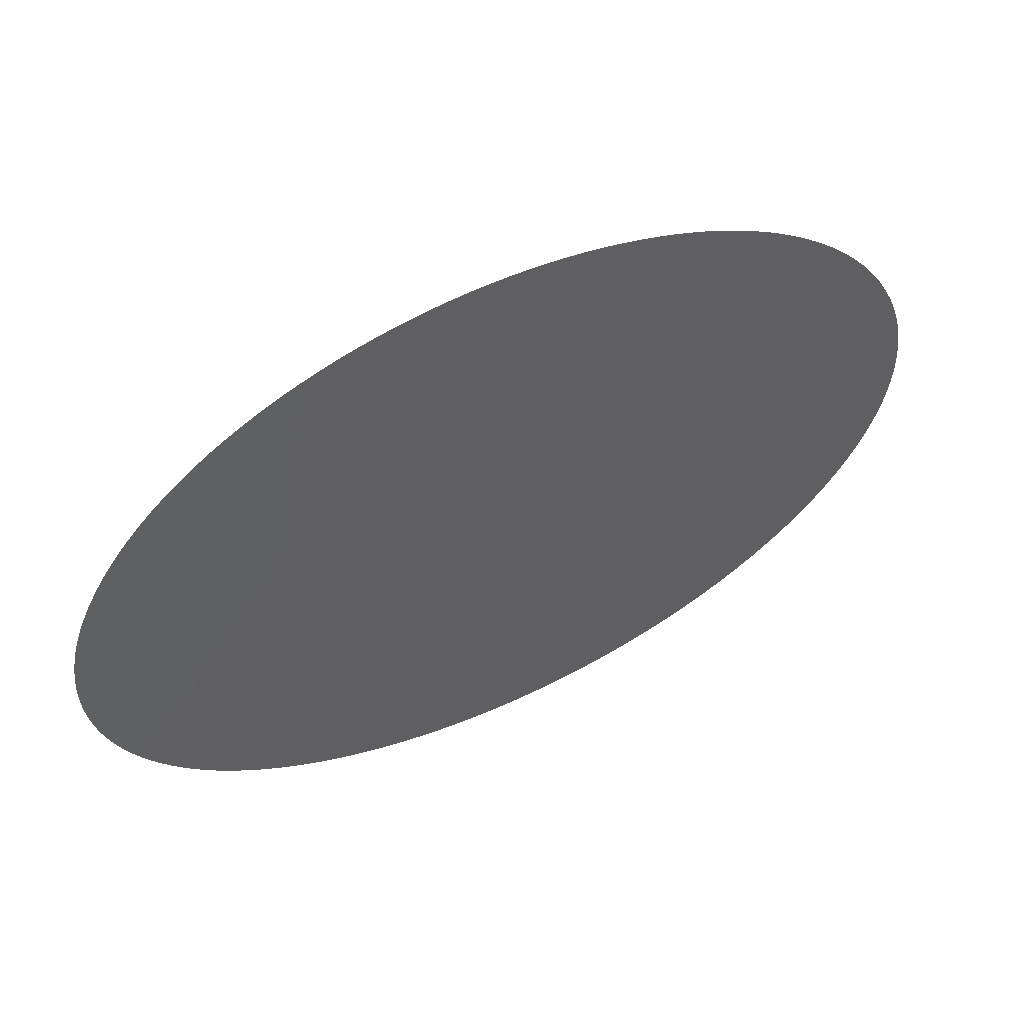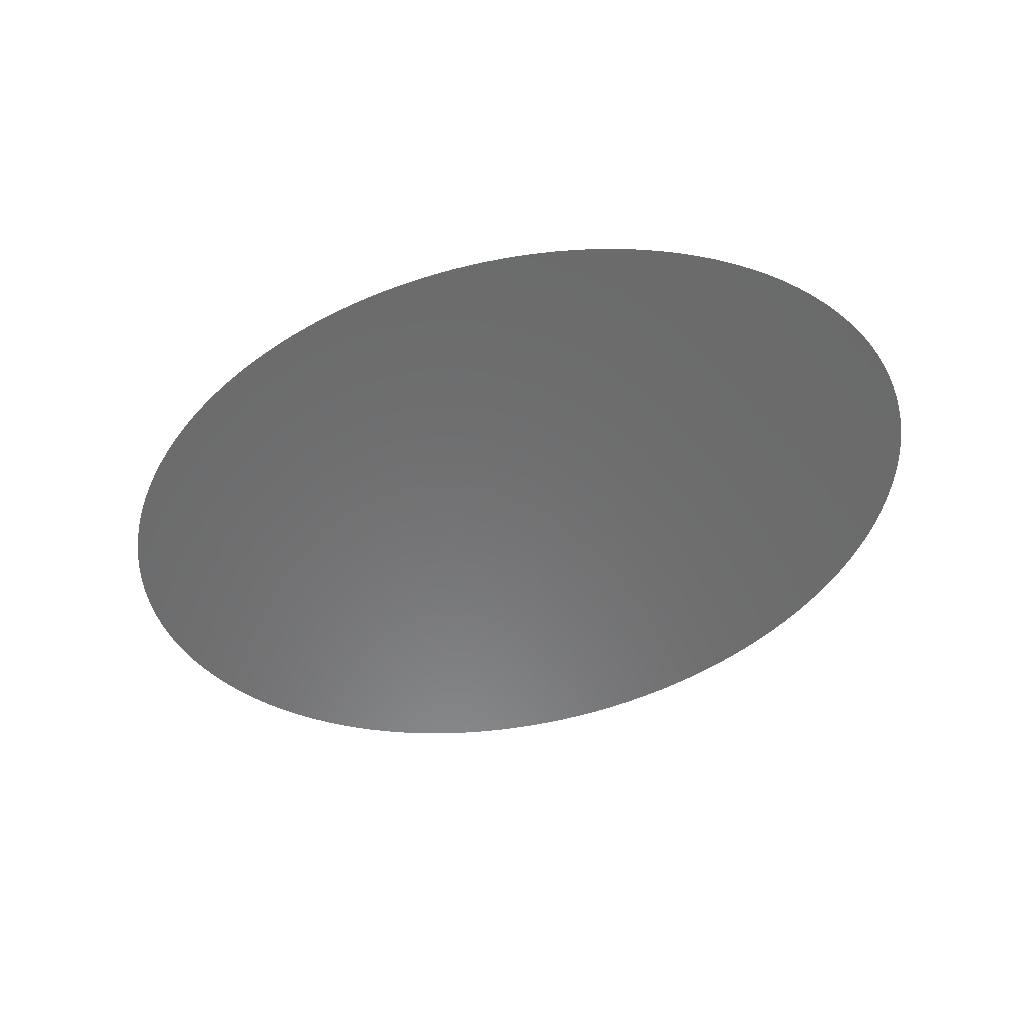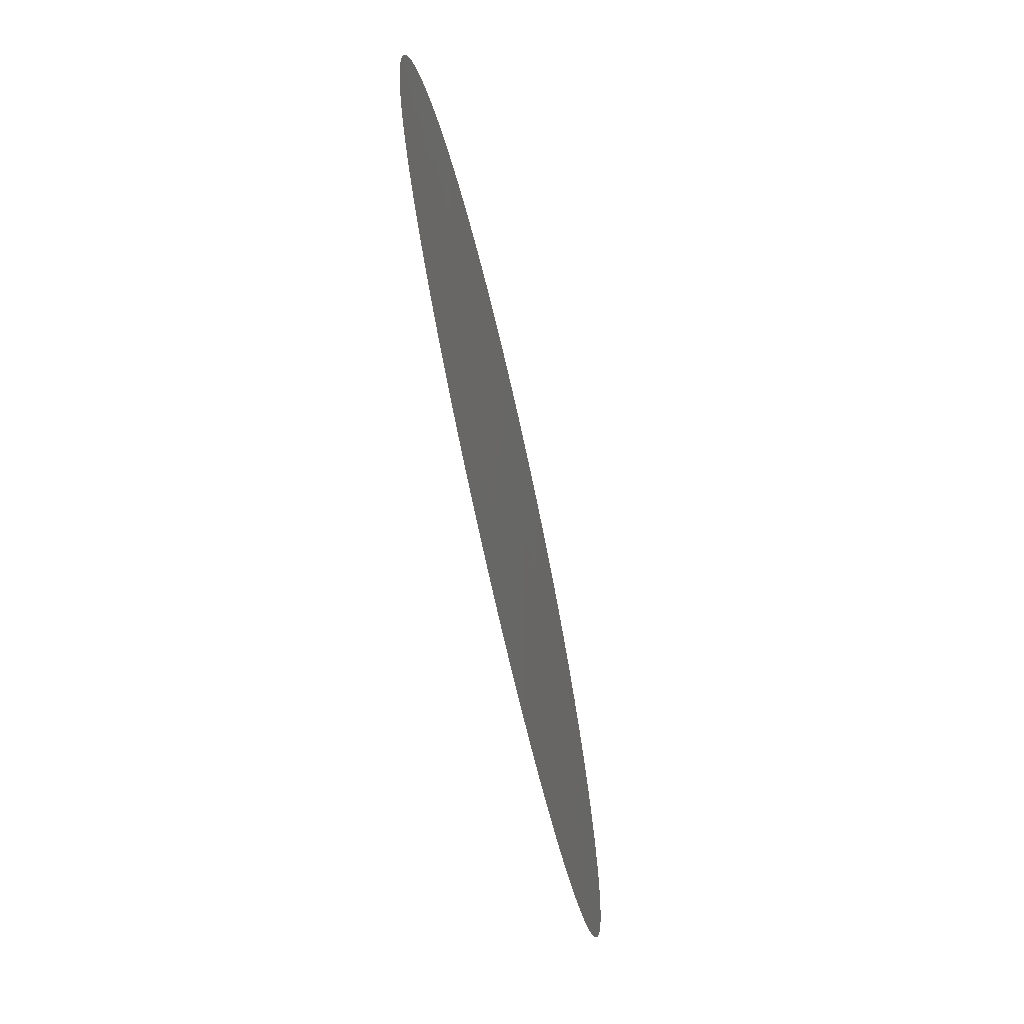
<metadata>
{"format":"stl","ext":"stl","renderer":"f3d","projection":"perspective","resolution":1024,"background":"white","views":[{"elev":49.5,"azim":-28.2,"up":"+Y"},{"elev":-56.5,"azim":19.6,"up":"+Z"},{"elev":-67.9,"azim":102.3,"up":"+Y"}]}
</metadata>
<code>
# stl→obj: 353 verts, 552 faces
v -0.1983 0.0005022 0.04839
v -0.1983 5.252e-05 0.04839
v -0.1749 4.506e-05 0.0481
v -0.1982 -0.00402 0.04844
v -0.1979 -0.008086 0.04848
v -0.1749 -0.01126 0.04823
v -0.1975 -0.01214 0.04852
v -0.1969 -0.01617 0.04855
v -0.1961 -0.02018 0.04858
v -0.1952 -0.02415 0.04861
v -0.1749 -0.03386 0.04847
v -0.1941 -0.02808 0.04864
v -0.1928 -0.03197 0.04866
v -0.1913 -0.03581 0.04868
v -0.1897 -0.03959 0.0487
v -0.188 -0.04331 0.04871
v -0.1749 -0.04532 0.04858
v -0.1861 -0.04696 0.04873
v -0.182 -0.05406 0.04875
v -0.1773 -0.06088 0.04877
v -0.1722 -0.0674 0.04878
v -0.1499 -0.04533 0.04832
v -0.1499 -0.06823 0.04857
v -0.1333 -0.06824 0.04842
v -0.1333 -0.07969 0.04855
v -0.09995 -0.0797 0.04833
v -0.1275 -0.1041 0.04879
v -0.09995 -0.1026 0.0486
v -0.1202 -0.1081 0.04879
v -0.1127 -0.1118 0.04879
v -0.1668 -0.07359 0.04879
v -0.1609 -0.07946 0.04879
v -0.1499 -0.07968 0.04869
v -0.1547 -0.08501 0.04879
v -0.1483 -0.09025 0.0488
v -0.1416 -0.09517 0.0488
v -0.1346 -0.09978 0.0488
v -0.09995 -0.1141 0.04874
v -0.1051 -0.1152 0.04879
v -0.09734 -0.1184 0.04878
v -0.07497 -0.1141 0.04863
v -0.08949 -0.1213 0.04878
v -0.08154 -0.1239 0.04878
v -0.07351 -0.1262 0.04878
v -0.0654 -0.1283 0.04877
v -0.04999 -0.1141 0.04855
v -0.05722 -0.1301 0.04877
v -0.04898 -0.1317 0.04877
v -0.0407 -0.133 0.04877
v -0.025 -0.1141 0.0485
v -0.04998 -0.1026 0.0484
v -0.025 -0.1026 0.04835
v -0.04998 -0.07971 0.04811
v -0.025 -0.07971 0.04805
v -0.04998 -0.06825 0.04796
v -0.02499 -0.06826 0.0479
v -0.04998 -0.04535 0.04766
v -0.02499 -0.04535 0.04759
v -0.04997 -0.03387 0.0475
v -0.02499 -0.03387 0.04744
v -0.04997 -0.01129 0.04719
v -0.02499 -0.0113 0.04713
v -0.04997 1.236e-05 0.04703
v -0.02498 7.817e-06 0.04697
v -0.04997 0.0009116 0.04702
v -0.02498 0.000907 0.04695
v -0.04997 0.01221 0.04686
v -0.02498 0.01221 0.04679
v -0.04996 0.03482 0.04653
v -0.02498 0.03481 0.04647
v -0.04996 0.05199 0.04628
v -0.02498 0.05199 0.04622
v -0.04996 0.06917 0.04602
v -0.02497 0.06917 0.04596
v -0.04996 0.08635 0.04577
v -0.02497 0.08635 0.04571
v -0.04995 0.1035 0.04551
v -0.02497 0.1035 0.04546
v -0.04203 0.1336 0.04505
v -0.03379 0.1348 0.04501
v -0.02553 0.1356 0.04499
v -0.01724 0.1363 0.04497
v 1.474e-05 0.1035 0.04544
v -0.008929 0.1367 0.04496
v -0.000613 0.1368 0.04495
v 0.007703 0.1367 0.04496
v 0.01601 0.1363 0.04497
v 0.025 0.1035 0.04546
v 0.02431 0.1357 0.04498
v 0.03258 0.1349 0.04501
v 0.04082 0.1338 0.04504
v 0.04998 0.1035 0.04551
v 0.04903 0.1325 0.04508
v 0.05718 0.1309 0.04513
v 0.06528 0.1291 0.04518
v 0.07497 0.1035 0.0456
v 0.07331 0.127 0.04524
v 0.08127 0.1246 0.04531
v 0.08914 0.122 0.04539
v 0.09995 0.1035 0.04574
v 0.09691 0.1192 0.04548
v 0.1046 0.116 0.04558
v 0.1121 0.1126 0.04568
v 0.1249 0.1035 0.04593
v 0.1195 0.1089 0.0458
v 0.1267 0.1049 0.04592
v 0.1338 0.1006 0.04606
v 0.1249 0.08633 0.04621
v 0.1406 0.09605 0.0462
v 0.1473 0.09118 0.04635
v 0.1499 0.08633 0.04646
v 0.1537 0.08601 0.04651
v 0.1598 0.08054 0.04667
v 0.1499 0.06915 0.04675
v 0.1656 0.07477 0.04684
v 0.1711 0.06869 0.04702
v 0.1499 0.05198 0.04704
v 0.1749 0.05198 0.04735
v 0.1749 0.0348 0.04763
v 0.1888 0.04138 0.04771
v 0.1904 0.03767 0.04779
v 0.1919 0.0339 0.04786
v 0.1933 0.03007 0.04794
v 0.1945 0.02619 0.04801
v 0.1749 0.0122 0.04795
v 0.1956 0.02226 0.04808
v 0.1964 0.01829 0.04814
v 0.1971 0.01428 0.04821
v 0.1977 0.01026 0.04826
v 0.1981 0.006206 0.04832
v 0.1749 0.0008938 0.04809
v 0.1983 0.002144 0.04837
v 0.1749 -5.486e-06 0.0481
v 0.1983 -0.001926 0.04842
v 0.1981 -0.005994 0.04846
v 0.1749 -0.01131 0.04823
v 0.1978 -0.01005 0.0485
v 0.1972 -0.0141 0.04853
v 0.1965 -0.01812 0.04857
v 0.1957 -0.02211 0.0486
v 0.1946 -0.02606 0.04862
v 0.1749 -0.03385 0.04847
v 0.1935 -0.02998 0.04865
v 0.1921 -0.03384 0.04867
v 0.1906 -0.03765 0.04869
v 0.1889 -0.0414 0.0487
v 0.1871 -0.04509 0.04872
v 0.1749 -0.04537 0.04858
v 0.1831 -0.05227 0.04874
v 0.1786 -0.05916 0.04876
v 0.1499 -0.04537 0.04832
v 0.1736 -0.06575 0.04877
v 0.1499 -0.06828 0.04857
v 0.1682 -0.07203 0.04878
v 0.1624 -0.07798 0.04879
v 0.1499 -0.07973 0.04869
v 0.1564 -0.08362 0.04879
v 0.15 -0.08894 0.0488
v 0.1249 -0.07973 0.04849
v 0.1433 -0.09394 0.0488
v 0.1364 -0.09863 0.0488
v 0.1249 -0.1026 0.04876
v 0.1294 -0.103 0.04879
v 0.1221 -0.1071 0.04879
v 0.09992 -0.1026 0.0486
v 0.1146 -0.1109 0.04879
v 0.1071 -0.1144 0.04879
v 0.09992 -0.1141 0.04874
v 0.09935 -0.1176 0.04878
v 0.09153 -0.1206 0.04878
v 0.07494 -0.1141 0.04863
v 0.0836 -0.1232 0.04878
v 0.07558 -0.1256 0.04878
v 0.06749 -0.1278 0.04877
v 0.04995 -0.1141 0.04855
v 0.05932 -0.1297 0.04877
v 0.0511 -0.1313 0.04877
v 0.04283 -0.1327 0.04877
v 0.02497 -0.1141 0.0485
v 0.03453 -0.1338 0.04877
v 0.02619 -0.1347 0.04877
v 0.01784 -0.1353 0.04876
v -1.669e-05 -0.1141 0.04848
v 0.009463 -0.1357 0.04876
v 0.001082 -0.1359 0.04876
v -0.0073 -0.1358 0.04876
v -0.01568 -0.1355 0.04876
v -0.02404 -0.1349 0.04877
v -0.03238 -0.1341 0.04877
v 0.1851 0.04863 0.04754
v 0.1808 0.0556 0.04737
v 0.1762 0.0623 0.04719
v -0.05022 0.1323 0.04509
v -0.05837 0.1307 0.04513
v -0.06646 0.1288 0.04519
v -0.07494 0.1035 0.0456
v -0.07449 0.1267 0.04525
v -0.08243 0.1243 0.04532
v -0.09029 0.1216 0.04541
v -0.09804 0.1187 0.04549
v -0.09992 0.1035 0.04574
v -0.1057 0.1155 0.04559
v -0.1132 0.1121 0.0457
v -0.1206 0.1083 0.04582
v -0.1278 0.1043 0.04594
v -0.09992 0.08636 0.04601
v -0.1332 0.08637 0.04628
v -0.09993 0.06918 0.04628
v -0.1332 0.06919 0.04657
v -0.09993 0.05201 0.04655
v -0.1332 0.05201 0.04685
v -0.09993 0.03483 0.04681
v -0.1332 0.03484 0.04712
v -0.09994 0.01222 0.04714
v -0.1332 0.01223 0.04745
v -0.09994 0.0009227 0.0473
v -0.1332 0.0009316 0.0476
v -0.09994 2.344e-05 0.04731
v -0.1332 3.238e-05 0.04761
v -0.09994 -0.01128 0.04747
v -0.1333 -0.01127 0.04776
v -0.09994 -0.03387 0.04776
v -0.1333 -0.03387 0.04803
v -0.09994 -0.04534 0.0479
v -0.1333 -0.04533 0.04816
v -0.09995 -0.06824 0.04819
v -0.1348 0.09997 0.04608
v -0.1416 0.09536 0.04622
v -0.1482 0.09045 0.04637
v -0.1499 0.08637 0.04646
v -0.1546 0.08524 0.04653
v -0.1499 0.0692 0.04675
v -0.1607 0.07972 0.0467
v -0.1664 0.07389 0.04687
v -0.1718 0.06777 0.04704
v -0.1499 0.05202 0.04704
v -0.1769 0.06133 0.04722
v -0.1749 0.05203 0.04735
v -0.1499 0.03484 0.04731
v -0.1749 0.03485 0.04762
v -0.1499 0.01224 0.04764
v -0.1749 0.01225 0.04795
v -0.1499 0.0009365 0.04778
v -0.1749 0.0009443 0.04809
v -0.1499 3.729e-05 0.0478
v -0.1499 -0.01127 0.04793
v -0.1499 -0.03387 0.04819
v -0.1815 0.0546 0.04739
v -0.1856 0.04758 0.04757
v -0.1893 0.0403 0.04773
v -0.1909 0.03657 0.04781
v -0.1924 0.03278 0.04789
v -0.1937 0.02893 0.04796
v -0.1948 0.02503 0.04803
v -0.1958 0.02109 0.0481
v -0.1967 0.01712 0.04816
v -0.1973 0.01311 0.04822
v -0.1978 0.009075 0.04828
v -0.1981 0.005021 0.04833
v -0.1983 0.0009518 0.04838
v 0.1499 -6.032e-06 0.0478
v 0.1499 -0.01131 0.04794
v 0.1499 -0.03385 0.04819
v 0.1249 -6.067e-06 0.04753
v 0.1249 -0.01131 0.04768
v 0.1249 -0.03385 0.04796
v 0.1249 -0.04537 0.04809
v 0.1249 -0.06827 0.04836
v 0.1499 0.0008932 0.04778
v 0.1499 0.01219 0.04764
v 0.1499 0.0348 0.04731
v 0.09994 -5.445e-06 0.04731
v 0.09994 -0.01131 0.04747
v 0.09993 -0.03386 0.04776
v 0.09993 -0.04537 0.0479
v 0.09993 -0.06827 0.04819
v 0.09993 -0.07973 0.04833
v 0.1249 0.0008932 0.04752
v 0.1249 0.01219 0.04737
v 0.1249 0.0348 0.04704
v 0.1249 0.05198 0.04677
v 0.1249 0.06915 0.04649
v 0.07495 -4.108e-06 0.04715
v 0.07495 -0.01131 0.04731
v 0.07495 -0.03386 0.04761
v 0.07495 -0.04537 0.04776
v 0.07494 -0.06827 0.04805
v 0.07494 -0.07972 0.0482
v 0.07494 -0.1026 0.04849
v 0.09994 0.0008938 0.0473
v 0.09994 0.0122 0.04714
v 0.09994 0.0348 0.04681
v 0.09994 0.05198 0.04655
v 0.09995 0.06915 0.04628
v 0.09995 0.08633 0.04601
v 0.04997 -2.083e-06 0.04703
v 0.04997 -0.01131 0.04719
v 0.04996 -0.03386 0.0475
v 0.04996 -0.04536 0.04766
v 0.04996 -0.06827 0.04796
v 0.04996 -0.07972 0.04811
v 0.04995 -0.1026 0.0484
v 0.07495 0.0008951 0.04714
v 0.07495 0.0122 0.04698
v 0.07496 0.0348 0.04665
v 0.07496 0.05198 0.04639
v 0.07496 0.06916 0.04613
v 0.07497 0.08633 0.04587
v 0.02498 5.97e-07 0.04697
v 0.02498 -0.0113 0.04713
v 0.02498 -0.03387 0.04744
v 0.02498 -0.04536 0.04759
v 0.02497 -0.06827 0.0479
v 0.02497 -0.07972 0.04805
v 0.02497 -0.1026 0.04835
v 0.04997 0.0008971 0.04702
v 0.04997 0.0122 0.04686
v 0.04997 0.0348 0.04653
v 0.04998 0.05198 0.04628
v 0.04998 0.06916 0.04602
v 0.04998 0.08634 0.04577
v -1.982e-07 3.902e-06 0.04695
v -1.831e-06 -0.0113 0.0471
v -5.092e-06 -0.03387 0.04742
v -6.753e-06 -0.04536 0.04757
v -1.006e-05 -0.06826 0.04788
v -1.172e-05 -0.07972 0.04803
v -1.504e-05 -0.1026 0.04834
v 0.02498 0.0008998 0.04695
v 0.02499 0.0122 0.04679
v 0.02499 0.0348 0.04647
v 0.02499 0.05198 0.04622
v 0.02499 0.06916 0.04596
v 0.025 0.08634 0.04571
v -6.832e-08 0.0009031 0.04693
v 1.564e-06 0.0122 0.04677
v 4.826e-06 0.03481 0.04645
v 7.305e-06 0.05199 0.0462
v 9.784e-06 0.06916 0.04594
v 1.226e-05 0.08634 0.04569
v -0.07495 1.755e-05 0.04715
v -0.07495 -0.01129 0.04731
v -0.07496 -0.03387 0.04761
v -0.07496 -0.04534 0.04776
v -0.07496 -0.06825 0.04805
v -0.07496 -0.0797 0.0482
v -0.07497 -0.1026 0.04849
v -0.07495 0.0009168 0.04714
v -0.07495 0.01222 0.04698
v -0.07495 0.03482 0.04665
v -0.07495 0.052 0.04639
v -0.07494 0.06918 0.04613
v -0.07494 0.08636 0.04587
f 1 2 3
f 3 2 4
f 3 4 5
f 3 5 6
f 6 5 7
f 6 7 8
f 8 9 6
f 6 9 10
f 6 10 11
f 11 10 12
f 11 12 13
f 13 14 11
f 11 14 15
f 11 15 16
f 11 16 17
f 17 16 18
f 17 18 19
f 19 20 17
f 17 20 21
f 17 21 22
f 22 21 23
f 22 23 24
f 24 23 25
f 24 25 26
f 26 25 27
f 26 27 28
f 28 27 29
f 28 29 30
f 21 31 23
f 23 31 32
f 23 32 33
f 33 32 34
f 33 34 35
f 33 35 25
f 25 35 36
f 25 36 37
f 37 27 25
f 28 30 38
f 38 30 39
f 38 39 40
f 38 40 41
f 41 40 42
f 41 42 43
f 43 44 41
f 41 44 45
f 41 45 46
f 46 45 47
f 46 47 48
f 48 49 46
f 46 49 50
f 46 50 51
f 51 50 52
f 51 52 53
f 53 52 54
f 53 54 55
f 55 54 56
f 55 56 57
f 57 56 58
f 57 58 59
f 59 58 60
f 59 60 61
f 61 60 62
f 61 62 63
f 63 62 64
f 63 64 65
f 65 64 66
f 65 66 67
f 67 66 68
f 67 68 69
f 69 68 70
f 69 70 71
f 71 70 72
f 71 72 73
f 73 72 74
f 73 74 75
f 75 74 76
f 75 76 77
f 77 76 78
f 77 78 79
f 79 78 80
f 80 78 81
f 81 78 82
f 82 78 83
f 82 83 84
f 84 83 85
f 85 83 86
f 86 83 87
f 87 83 88
f 87 88 89
f 89 88 90
f 90 88 91
f 91 88 92
f 91 92 93
f 93 92 94
f 94 92 95
f 95 92 96
f 95 96 97
f 97 96 98
f 98 96 99
f 99 96 100
f 99 100 101
f 101 100 102
f 102 100 103
f 103 100 104
f 103 104 105
f 105 104 106
f 106 104 107
f 107 104 108
f 107 108 109
f 109 108 110
f 110 108 111
f 110 111 112
f 112 111 113
f 113 111 114
f 113 114 115
f 115 114 116
f 116 114 117
f 116 117 118
f 118 117 119
f 118 119 120
f 120 119 121
f 121 119 122
f 122 119 123
f 123 119 124
f 124 119 125
f 124 125 126
f 126 125 127
f 127 125 128
f 128 125 129
f 129 125 130
f 130 125 131
f 130 131 132
f 132 131 133
f 132 133 134
f 134 133 135
f 135 133 136
f 135 136 137
f 137 136 138
f 138 136 139
f 139 136 140
f 140 136 141
f 141 136 142
f 141 142 143
f 143 142 144
f 144 142 145
f 145 142 146
f 146 142 147
f 147 142 148
f 147 148 149
f 149 148 150
f 150 148 151
f 150 151 152
f 152 151 153
f 152 153 154
f 154 153 155
f 155 153 156
f 155 156 157
f 157 156 158
f 158 156 159
f 158 159 160
f 160 159 161
f 161 159 162
f 161 162 163
f 163 162 164
f 164 162 165
f 164 165 166
f 166 165 167
f 167 165 168
f 167 168 169
f 169 168 170
f 170 168 171
f 170 171 172
f 172 171 173
f 173 171 174
f 174 171 175
f 174 175 176
f 176 175 177
f 177 175 178
f 178 175 179
f 178 179 180
f 180 179 181
f 181 179 182
f 182 179 183
f 182 183 184
f 184 183 185
f 185 183 186
f 186 183 187
f 187 183 50
f 187 50 188
f 188 50 189
f 189 50 49
f 120 190 118
f 118 190 191
f 118 191 116
f 116 191 192
f 79 193 77
f 77 193 194
f 77 194 195
f 77 195 196
f 196 195 197
f 196 197 198
f 198 199 196
f 196 199 200
f 196 200 201
f 201 200 202
f 201 202 203
f 203 204 201
f 201 204 205
f 201 205 206
f 206 205 207
f 206 207 208
f 208 207 209
f 208 209 210
f 210 209 211
f 210 211 212
f 212 211 213
f 212 213 214
f 214 213 215
f 214 215 216
f 216 215 217
f 216 217 218
f 218 217 219
f 218 219 220
f 220 219 221
f 220 221 222
f 222 221 223
f 222 223 224
f 224 223 225
f 224 225 226
f 226 225 24
f 226 24 26
f 205 227 207
f 207 227 228
f 207 228 229
f 207 229 230
f 230 229 231
f 230 231 232
f 232 231 233
f 232 233 234
f 234 235 232
f 232 235 236
f 232 236 211
f 211 236 213
f 235 237 236
f 236 237 238
f 236 238 239
f 239 238 240
f 239 240 241
f 241 240 242
f 241 242 243
f 243 242 244
f 243 244 245
f 245 244 3
f 245 3 246
f 246 3 6
f 246 6 247
f 247 6 11
f 247 11 22
f 22 11 17
f 237 248 238
f 238 248 249
f 238 249 240
f 240 249 250
f 240 250 251
f 251 252 240
f 240 252 253
f 240 253 254
f 240 254 242
f 242 254 255
f 242 255 256
f 256 257 242
f 242 257 258
f 242 258 244
f 244 258 259
f 244 259 260
f 260 1 244
f 244 1 3
f 133 261 136
f 136 261 262
f 136 262 142
f 142 262 263
f 142 263 148
f 148 263 151
f 261 264 262
f 262 264 265
f 262 265 263
f 263 265 266
f 263 266 151
f 151 266 267
f 151 267 153
f 153 267 268
f 153 268 156
f 156 268 159
f 261 133 269
f 269 133 131
f 269 131 270
f 270 131 125
f 270 125 271
f 271 125 119
f 271 119 117
f 264 272 265
f 265 272 273
f 265 273 266
f 266 273 274
f 266 274 267
f 267 274 275
f 267 275 268
f 268 275 276
f 268 276 159
f 159 276 277
f 159 277 162
f 162 277 165
f 264 261 278
f 278 261 269
f 278 269 279
f 279 269 270
f 279 270 280
f 280 270 271
f 280 271 281
f 281 271 117
f 281 117 282
f 282 117 114
f 282 114 108
f 108 114 111
f 272 283 273
f 273 283 284
f 273 284 274
f 274 284 285
f 274 285 275
f 275 285 286
f 275 286 276
f 276 286 287
f 276 287 277
f 277 287 288
f 277 288 165
f 165 288 289
f 165 289 168
f 168 289 171
f 272 264 290
f 290 264 278
f 290 278 291
f 291 278 279
f 291 279 292
f 292 279 280
f 292 280 293
f 293 280 281
f 293 281 294
f 294 281 282
f 294 282 295
f 295 282 108
f 295 108 100
f 100 108 104
f 283 296 284
f 284 296 297
f 284 297 285
f 285 297 298
f 285 298 286
f 286 298 299
f 286 299 287
f 287 299 300
f 287 300 288
f 288 300 301
f 288 301 289
f 289 301 302
f 289 302 171
f 171 302 175
f 283 272 303
f 303 272 290
f 303 290 304
f 304 290 291
f 304 291 305
f 305 291 292
f 305 292 306
f 306 292 293
f 306 293 307
f 307 293 294
f 307 294 308
f 308 294 295
f 308 295 96
f 96 295 100
f 296 309 297
f 297 309 310
f 297 310 298
f 298 310 311
f 298 311 299
f 299 311 312
f 299 312 300
f 300 312 313
f 300 313 301
f 301 313 314
f 301 314 302
f 302 314 315
f 302 315 175
f 175 315 179
f 296 283 316
f 316 283 303
f 316 303 317
f 317 303 304
f 317 304 318
f 318 304 305
f 318 305 319
f 319 305 306
f 319 306 320
f 320 306 307
f 320 307 321
f 321 307 308
f 321 308 92
f 92 308 96
f 309 322 310
f 310 322 323
f 310 323 311
f 311 323 324
f 311 324 312
f 312 324 325
f 312 325 313
f 313 325 326
f 313 326 314
f 314 326 327
f 314 327 315
f 315 327 328
f 315 328 179
f 179 328 183
f 309 296 329
f 329 296 316
f 329 316 330
f 330 316 317
f 330 317 331
f 331 317 318
f 331 318 332
f 332 318 319
f 332 319 333
f 333 319 320
f 333 320 334
f 334 320 321
f 334 321 88
f 88 321 92
f 322 64 323
f 323 64 62
f 323 62 324
f 324 62 60
f 324 60 325
f 325 60 58
f 325 58 326
f 326 58 56
f 326 56 327
f 327 56 54
f 327 54 328
f 328 54 52
f 328 52 183
f 183 52 50
f 322 309 335
f 335 309 329
f 335 329 336
f 336 329 330
f 336 330 337
f 337 330 331
f 337 331 338
f 338 331 332
f 338 332 339
f 339 332 333
f 339 333 340
f 340 333 334
f 340 334 83
f 83 334 88
f 64 322 66
f 66 322 335
f 66 335 68
f 68 335 336
f 68 336 70
f 70 336 337
f 70 337 72
f 72 337 338
f 72 338 74
f 74 338 339
f 74 339 76
f 76 339 340
f 76 340 78
f 78 340 83
f 63 341 61
f 61 341 342
f 61 342 59
f 59 342 343
f 59 343 57
f 57 343 344
f 57 344 55
f 55 344 345
f 55 345 53
f 53 345 346
f 53 346 51
f 51 346 347
f 51 347 46
f 46 347 41
f 341 218 342
f 342 218 220
f 342 220 343
f 343 220 222
f 343 222 344
f 344 222 224
f 344 224 345
f 345 224 226
f 345 226 346
f 346 226 26
f 346 26 347
f 347 26 28
f 347 28 41
f 41 28 38
f 341 63 348
f 348 63 65
f 348 65 349
f 349 65 67
f 349 67 350
f 350 67 69
f 350 69 351
f 351 69 71
f 351 71 352
f 352 71 73
f 352 73 353
f 353 73 75
f 353 75 196
f 196 75 77
f 218 341 216
f 216 341 348
f 216 348 214
f 214 348 349
f 214 349 212
f 212 349 350
f 212 350 210
f 210 350 351
f 210 351 208
f 208 351 352
f 208 352 206
f 206 352 353
f 206 353 201
f 201 353 196
f 219 245 221
f 221 245 246
f 221 246 223
f 223 246 247
f 223 247 225
f 225 247 22
f 225 22 24
f 245 219 243
f 243 219 217
f 243 217 241
f 241 217 215
f 241 215 239
f 239 215 213
f 239 213 236
f 33 25 23
f 232 211 209
f 230 232 209
f 230 209 207

</code>
